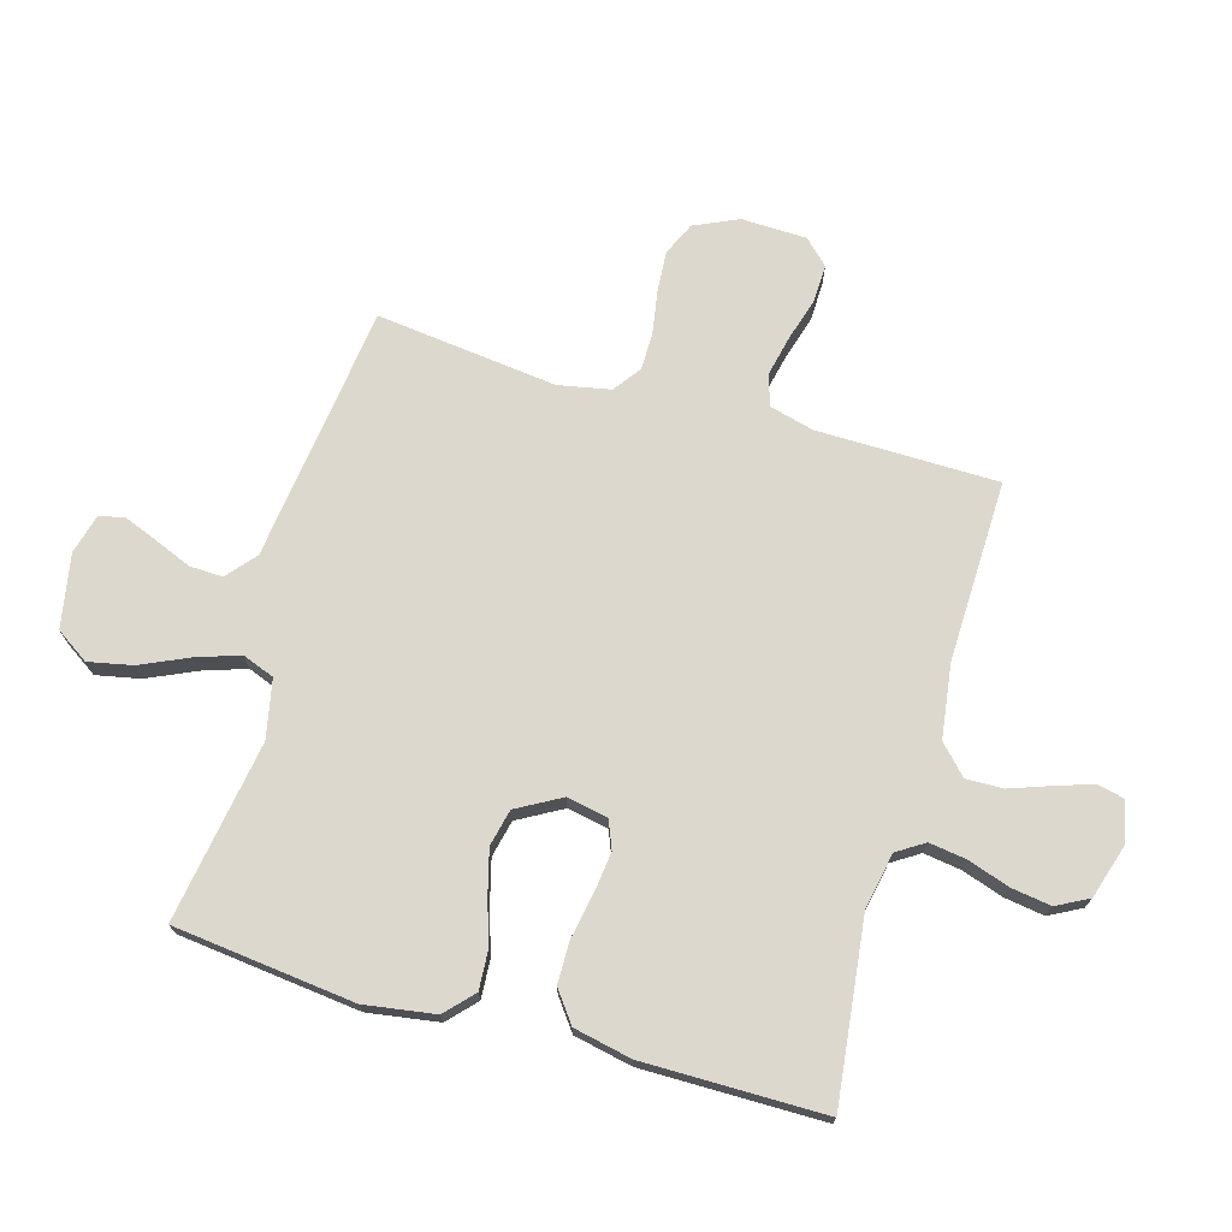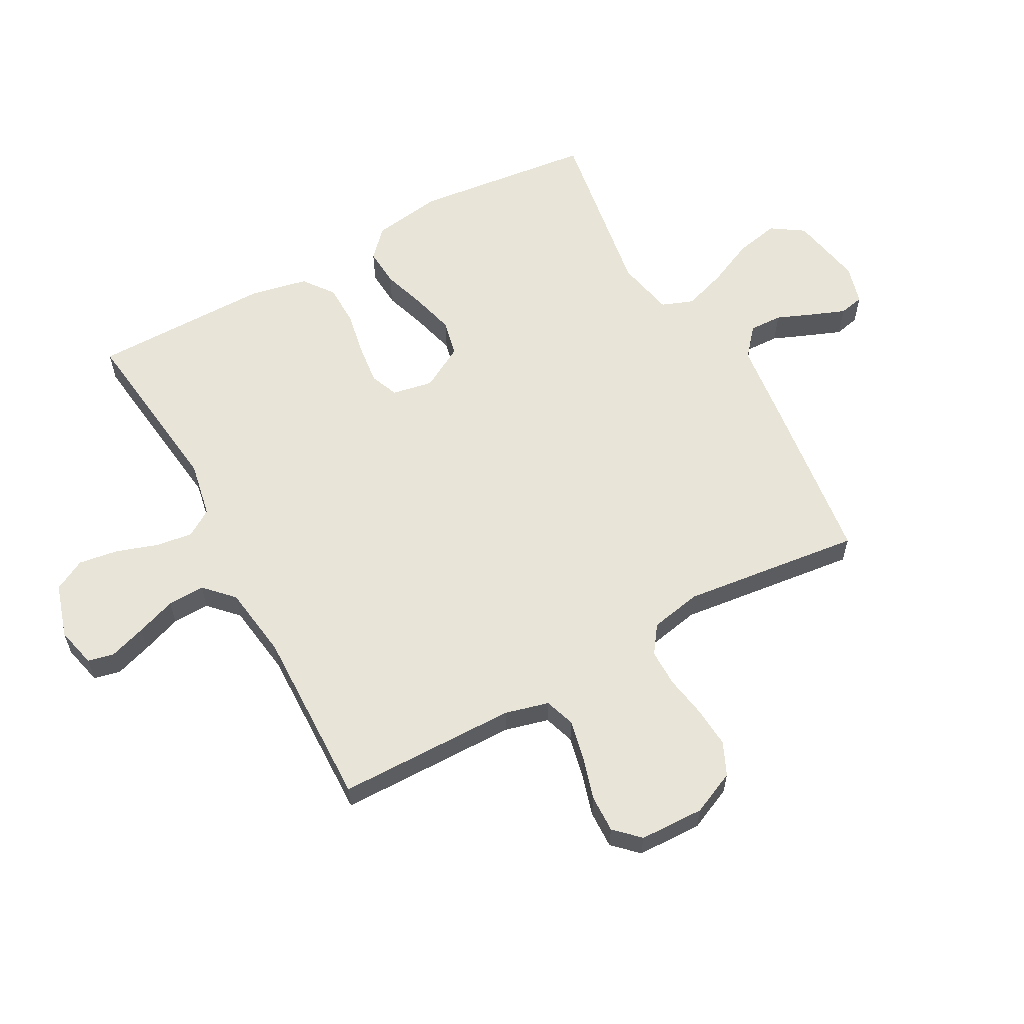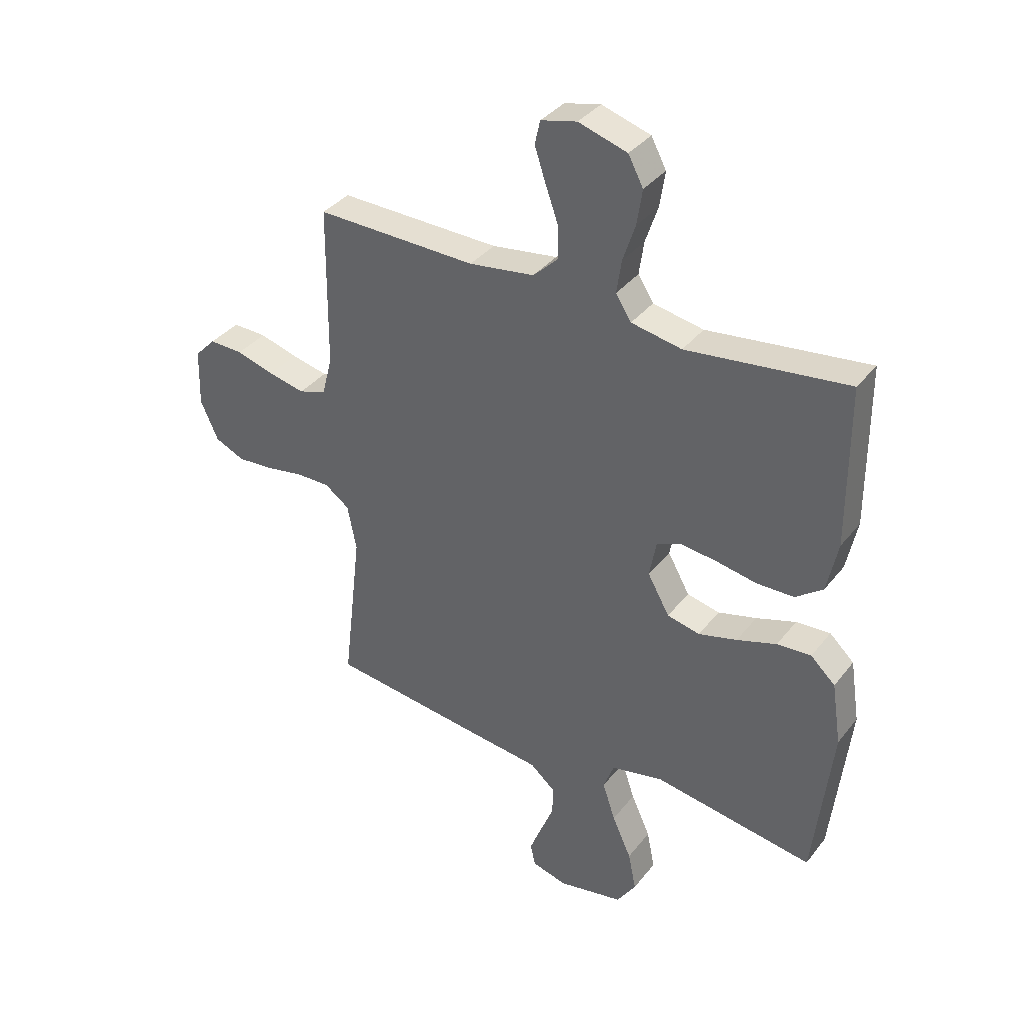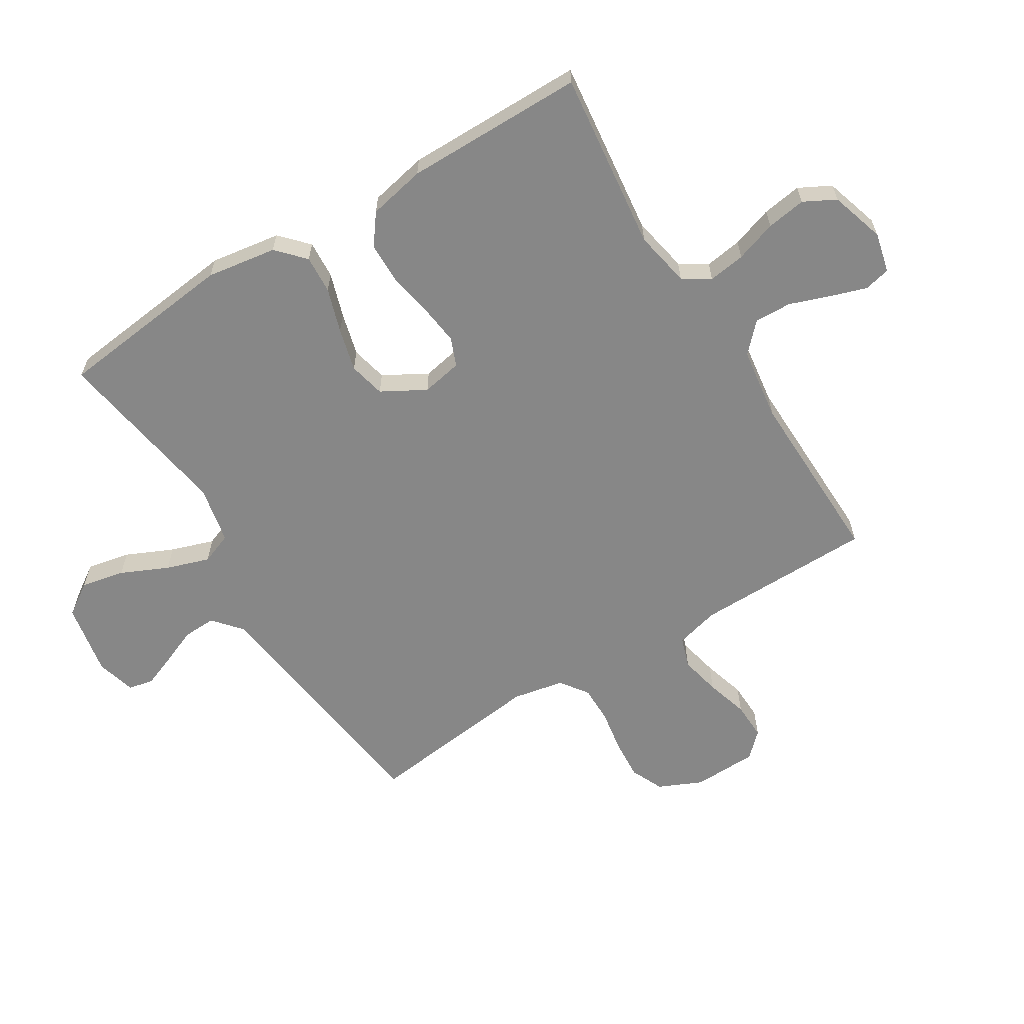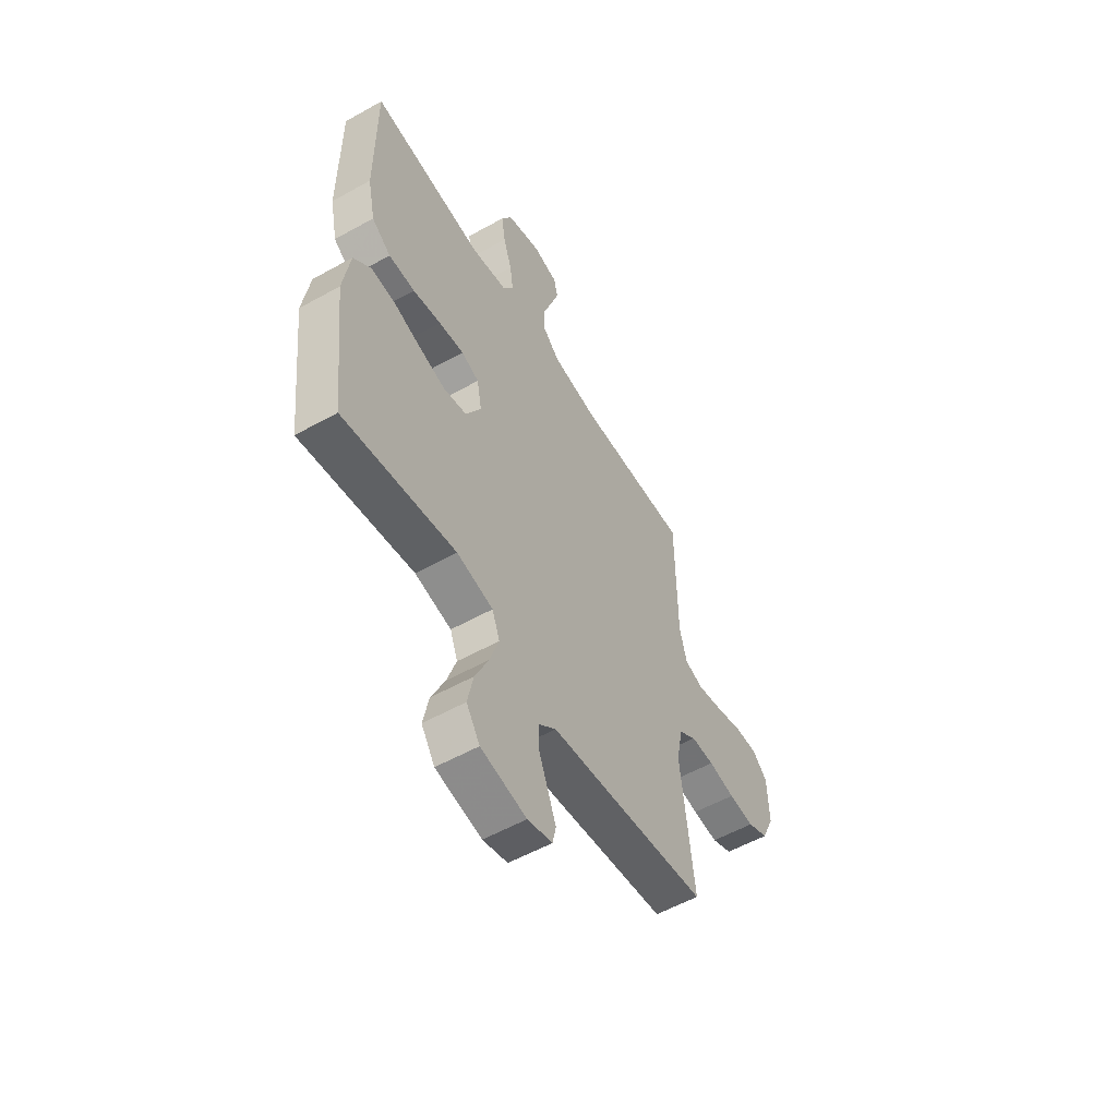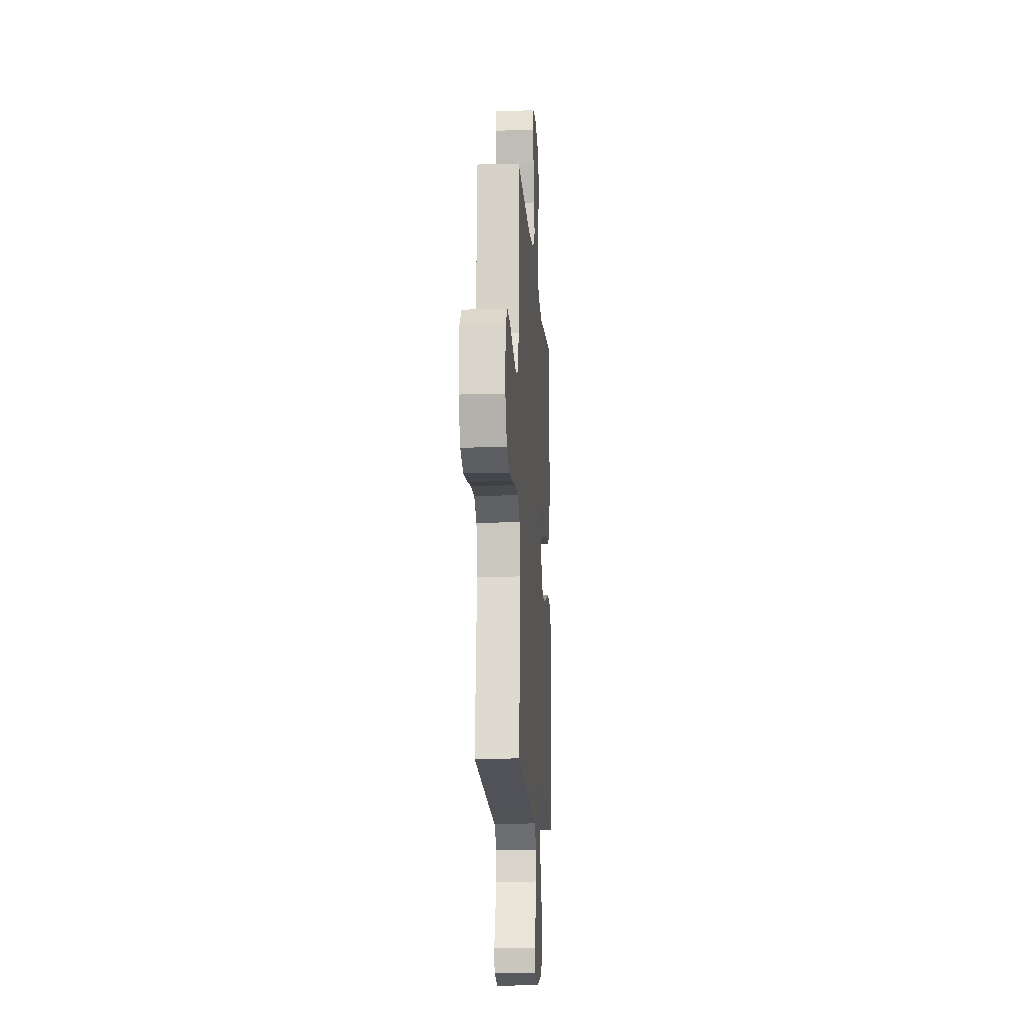
<metadata>
{"format":"obj","ext":"obj","renderer":"f3d","projection":"perspective","resolution":1024,"background":"white","views":[{"elev":72.1,"azim":-73.9,"up":"+Y"},{"elev":60.0,"azim":61.3,"up":"+Y"},{"elev":36.2,"azim":-147.1,"up":"+Z"},{"elev":-62.4,"azim":-58.3,"up":"+Y"},{"elev":-55.6,"azim":-59.6,"up":"+Z"},{"elev":-14.2,"azim":93.8,"up":"+Z"}]}
</metadata>
<code>
v 0.5 0.07 0.5
v 0.503 0.07 0.2
v 0.522 0.07 0.127
v 0.573 0.07 0.11
v 0.641 0.07 0.125
v 0.712 0.07 0.146
v 0.775 0.07 0.148
v 0.814 0.07 0.108
v 0.817 0.07 0
v 0.784 0.07 -0.073
v 0.729 0.07 -0.098
v 0.661 0.07 -0.093
v 0.59 0.07 -0.081
v 0.528 0.07 -0.081
v 0.482 0.07 -0.114
v 0.465 0.07 -0.2
v 0.5 0.07 -0.5
v 0.2 0.07 -0.538
v 0.074 0.07 -0.553
v 0.026 0.07 -0.594
v 0.028 0.07 -0.649
v 0.053 0.07 -0.71
v 0.075 0.07 -0.766
v 0.066 0.07 -0.808
v 0 0.07 -0.826
v -0.122 0.07 -0.803
v -0.158 0.07 -0.749
v -0.143 0.07 -0.676
v -0.107 0.07 -0.597
v -0.083 0.07 -0.525
v -0.103 0.07 -0.472
v -0.2 0.07 -0.452
v -0.5 0.07 -0.5
v -0.534 0.07 -0.2
v -0.516 0.07 -0.083
v -0.47 0.07 -0.04
v -0.406 0.07 -0.044
v -0.332 0.07 -0.068
v -0.26 0.07 -0.087
v -0.199 0.07 -0.073
v -0.158 0.07 0
v -0.171 0.07 0.068
v -0.218 0.07 0.087
v -0.285 0.07 0.079
v -0.36 0.07 0.065
v -0.43 0.07 0.066
v -0.481 0.07 0.104
v -0.501 0.07 0.2
v -0.5 0.07 0.5
v -0.2 0.07 0.464
v -0.106 0.07 0.482
v -0.077 0.07 0.527
v -0.086 0.07 0.589
v -0.109 0.07 0.658
v -0.119 0.07 0.724
v -0.091 0.07 0.777
v 0 0.07 0.805
v 0.067 0.07 0.789
v 0.077 0.07 0.745
v 0.057 0.07 0.684
v 0.033 0.07 0.617
v 0.031 0.07 0.555
v 0.078 0.07 0.51
v 0.2 0.07 0.493
v 0.5 0 0.5
v 0.503 0 0.2
v 0.522 0 0.127
v 0.573 0 0.11
v 0.641 0 0.125
v 0.712 0 0.146
v 0.775 0 0.148
v 0.814 0 0.108
v 0.817 0 0
v 0.784 0 -0.073
v 0.729 0 -0.098
v 0.661 0 -0.093
v 0.59 0 -0.081
v 0.528 0 -0.081
v 0.482 0 -0.114
v 0.465 0 -0.2
v 0.5 0 -0.5
v 0.2 0 -0.538
v 0.074 0 -0.553
v 0.026 0 -0.594
v 0.028 0 -0.649
v 0.053 0 -0.71
v 0.075 0 -0.766
v 0.066 0 -0.808
v 0 0 -0.826
v -0.122 0 -0.803
v -0.158 0 -0.749
v -0.143 0 -0.676
v -0.107 0 -0.597
v -0.083 0 -0.525
v -0.103 0 -0.472
v -0.2 0 -0.452
v -0.5 0 -0.5
v -0.534 0 -0.2
v -0.516 0 -0.083
v -0.47 0 -0.04
v -0.406 0 -0.044
v -0.332 0 -0.068
v -0.26 0 -0.087
v -0.199 0 -0.073
v -0.158 0 0
v -0.171 0 0.068
v -0.218 0 0.087
v -0.285 0 0.079
v -0.36 0 0.065
v -0.43 0 0.066
v -0.481 0 0.104
v -0.501 0 0.2
v -0.5 0 0.5
v -0.2 0 0.464
v -0.106 0 0.482
v -0.077 0 0.527
v -0.086 0 0.589
v -0.109 0 0.658
v -0.119 0 0.724
v -0.091 0 0.777
v 0 0 0.805
v 0.067 0 0.789
v 0.077 0 0.745
v 0.057 0 0.684
v 0.033 0 0.617
v 0.031 0 0.555
v 0.078 0 0.51
v 0.2 0 0.493
f 58 59 60 61
f 56 57 58 61
f 56 61 62
f 53 54 55 56
f 52 53 56 62
f 51 52 62 63
f 47 48 49 50
f 44 45 46 47
f 43 44 47 50
f 42 43 50 51
f 35 36 37 38
f 35 38 39
f 32 33 34 35
f 31 32 35 39
f 26 27 28 29
f 26 29 30
f 25 26 30
f 24 25 30
f 21 22 23 24
f 21 24 30 31
f 16 17 18 19
f 15 16 19 20
f 10 11 12 13
f 10 13 14
f 9 10 14
f 8 9 14
f 5 6 7 8
f 4 5 8 14
f 3 4 14 15
f 64 1 2
f 41 42 51 63
f 41 63 64 2
f 21 31 39 40
f 20 21 40 41
f 15 20 41
f 2 3 15 41
f 125 124 123 122
f 125 122 121 120
f 126 125 120
f 120 119 118 117
f 126 120 117 116
f 127 126 116 115
f 114 113 112 111
f 111 110 109 108
f 114 111 108 107
f 115 114 107 106
f 102 101 100 99
f 103 102 99
f 99 98 97 96
f 103 99 96 95
f 93 92 91 90
f 94 93 90
f 94 90 89
f 94 89 88
f 88 87 86 85
f 95 94 88 85
f 83 82 81 80
f 84 83 80 79
f 77 76 75 74
f 78 77 74
f 78 74 73
f 78 73 72
f 72 71 70 69
f 78 72 69 68
f 79 78 68 67
f 66 65 128
f 127 115 106 105
f 66 128 127 105
f 104 103 95 85
f 105 104 85 84
f 105 84 79
f 105 79 67 66
f 1 65 66 2
f 2 66 67 3
f 3 67 68 4
f 4 68 69 5
f 5 69 70 6
f 6 70 71 7
f 7 71 72 8
f 8 72 73 9
f 9 73 74 10
f 10 74 75 11
f 11 75 76 12
f 12 76 77 13
f 13 77 78 14
f 14 78 79 15
f 15 79 80 16
f 16 80 81 17
f 17 81 82 18
f 18 82 83 19
f 19 83 84 20
f 20 84 85 21
f 21 85 86 22
f 22 86 87 23
f 23 87 88 24
f 24 88 89 25
f 25 89 90 26
f 26 90 91 27
f 27 91 92 28
f 28 92 93 29
f 29 93 94 30
f 30 94 95 31
f 31 95 96 32
f 32 96 97 33
f 33 97 98 34
f 34 98 99 35
f 35 99 100 36
f 36 100 101 37
f 37 101 102 38
f 38 102 103 39
f 39 103 104 40
f 40 104 105 41
f 41 105 106 42
f 42 106 107 43
f 43 107 108 44
f 44 108 109 45
f 45 109 110 46
f 46 110 111 47
f 47 111 112 48
f 48 112 113 49
f 49 113 114 50
f 50 114 115 51
f 51 115 116 52
f 52 116 117 53
f 53 117 118 54
f 54 118 119 55
f 55 119 120 56
f 56 120 121 57
f 57 121 122 58
f 58 122 123 59
f 59 123 124 60
f 60 124 125 61
f 61 125 126 62
f 62 126 127 63
f 63 127 128 64
f 64 128 65 1

</code>
